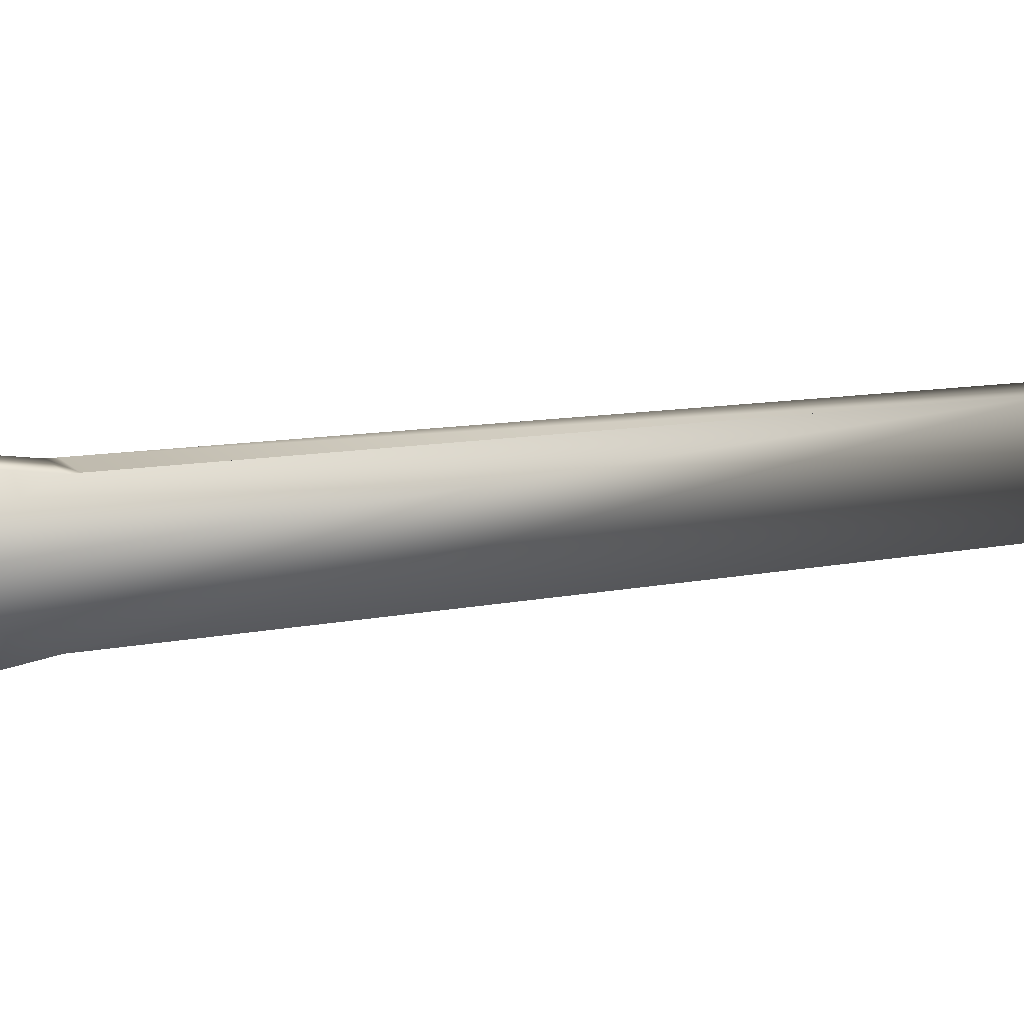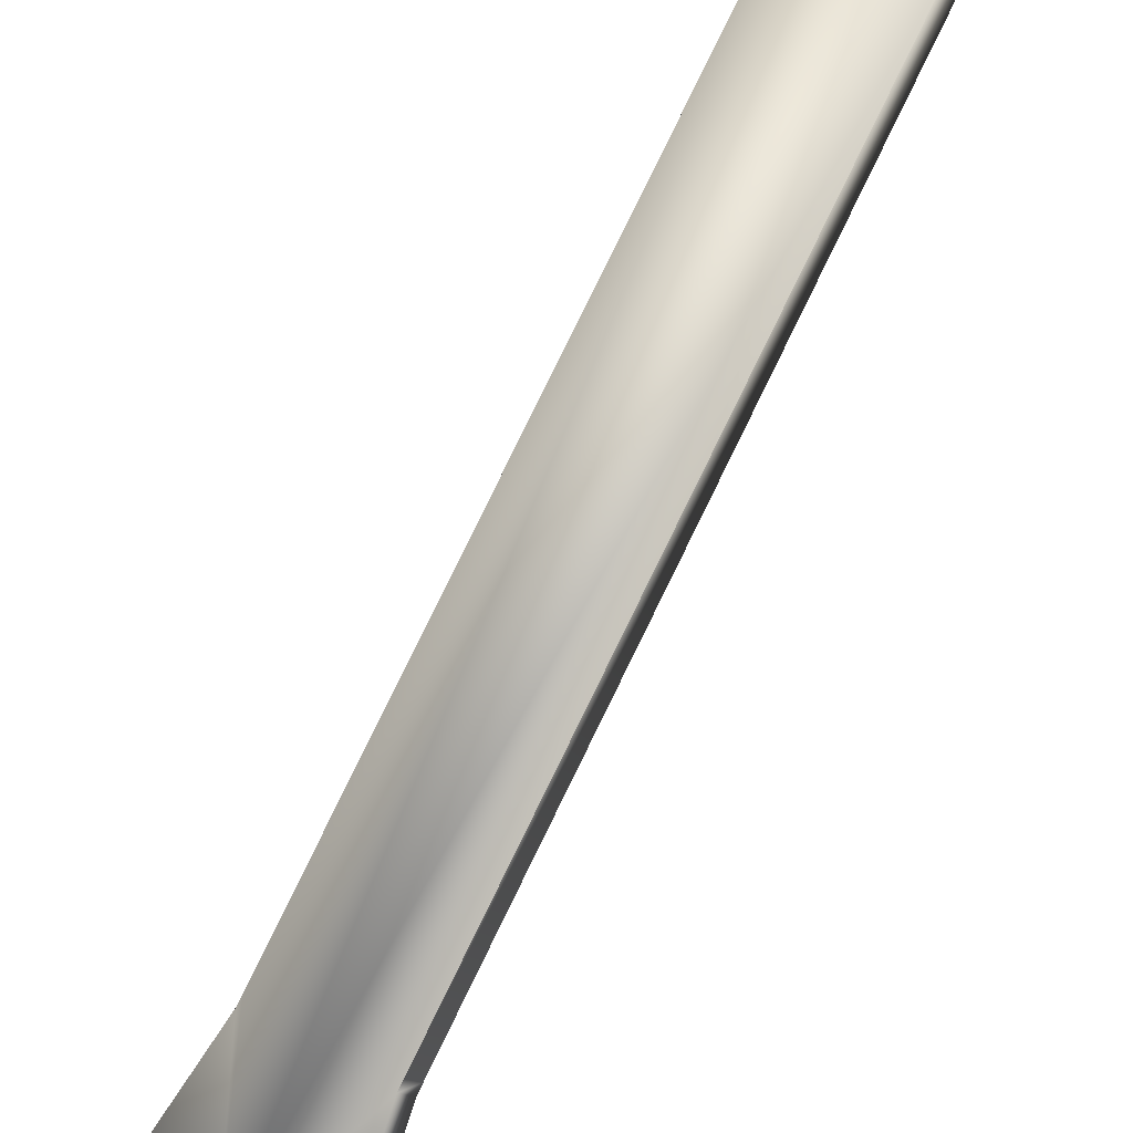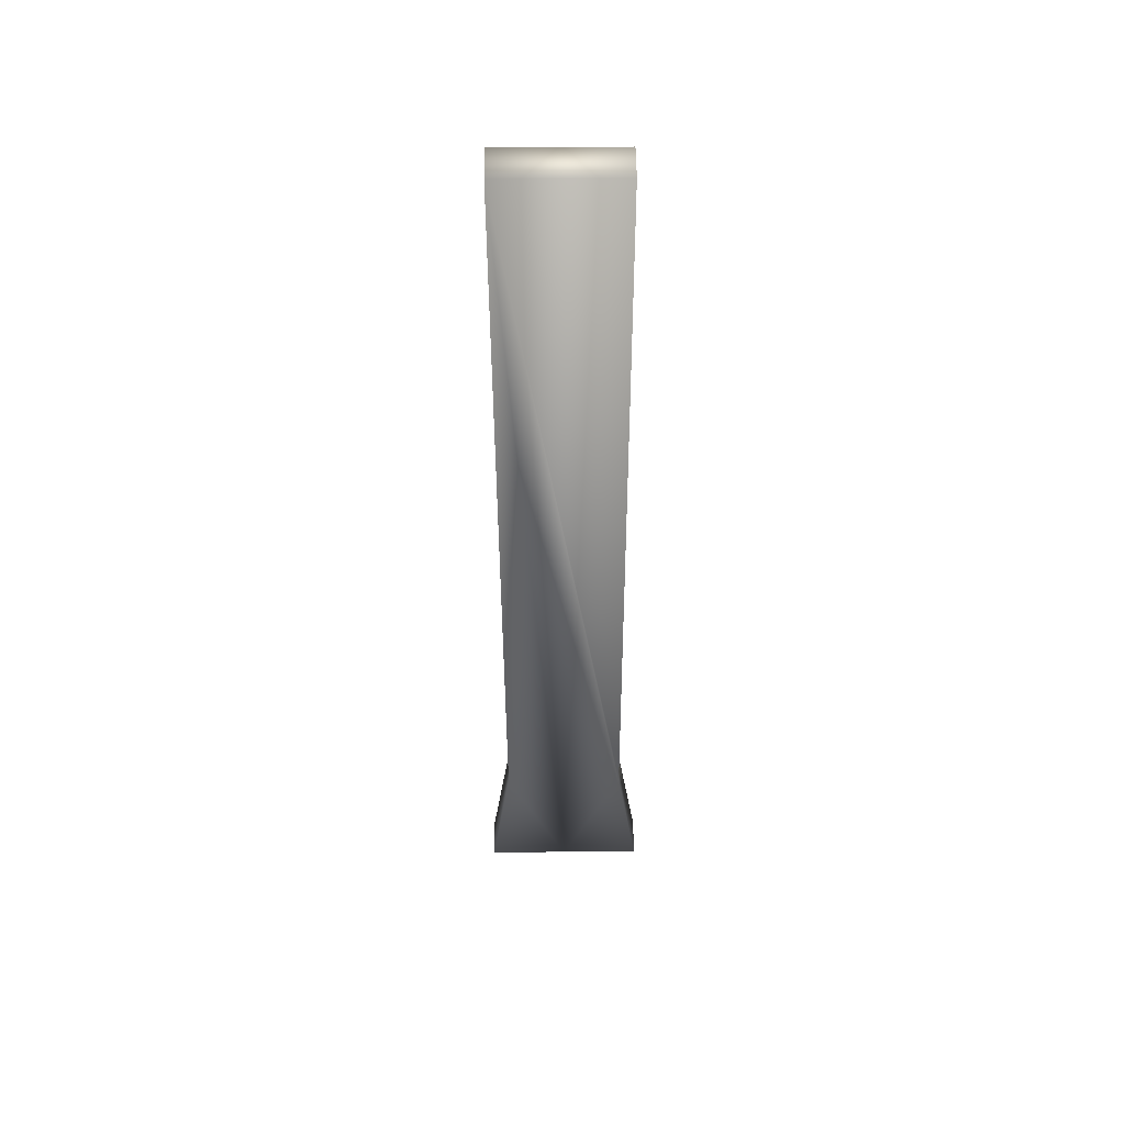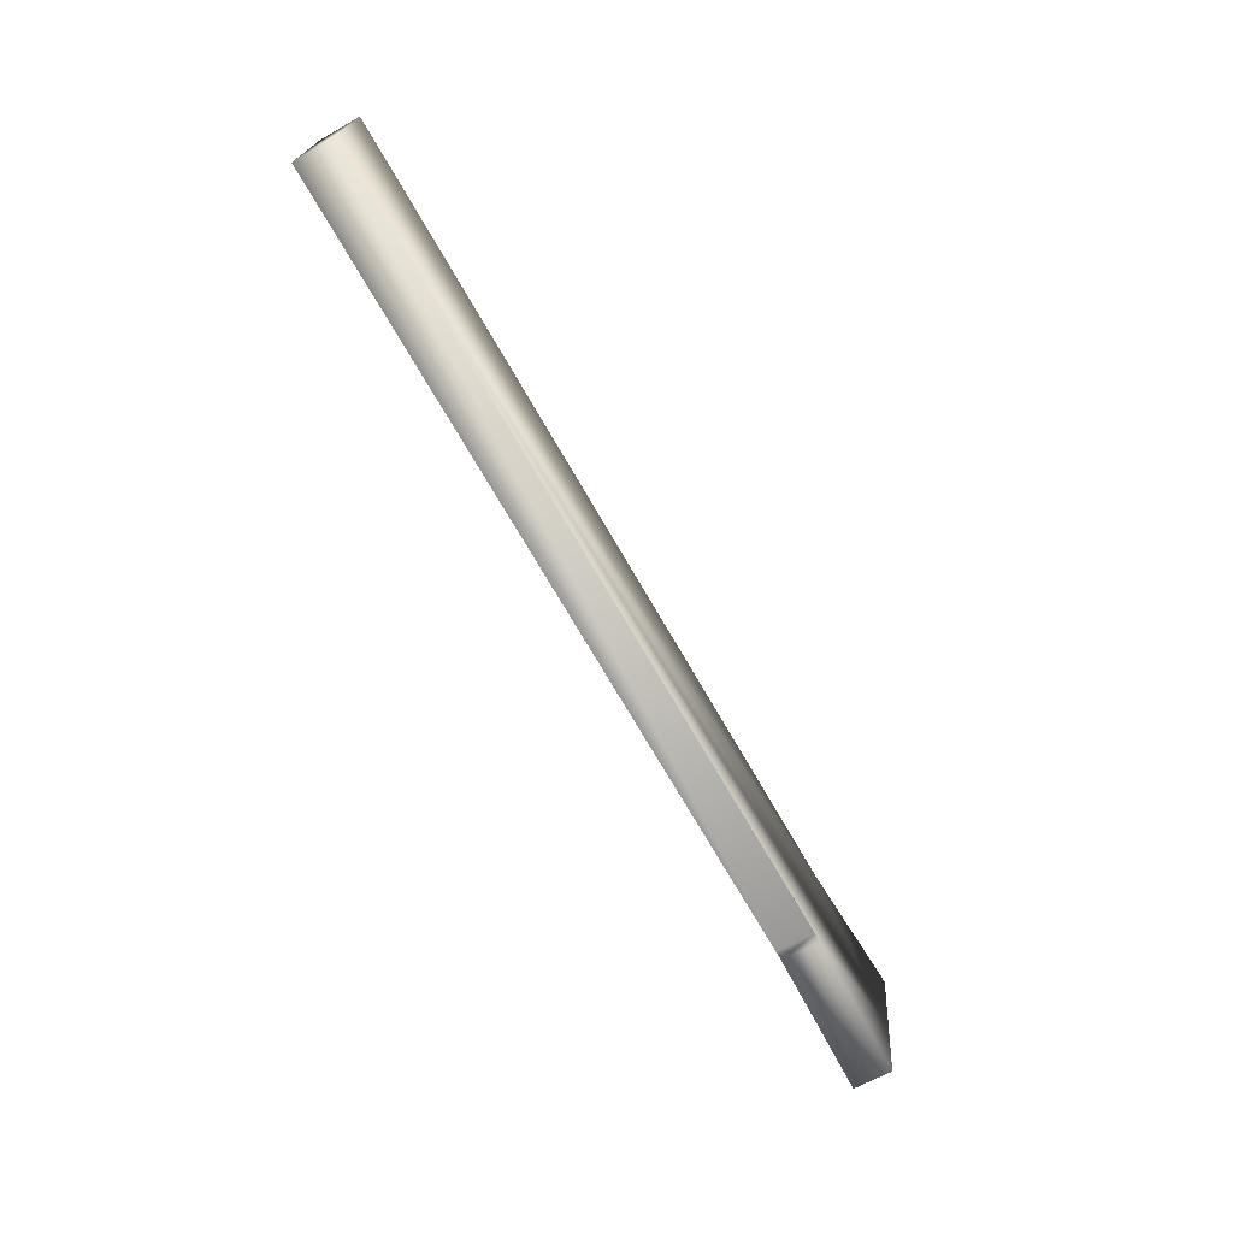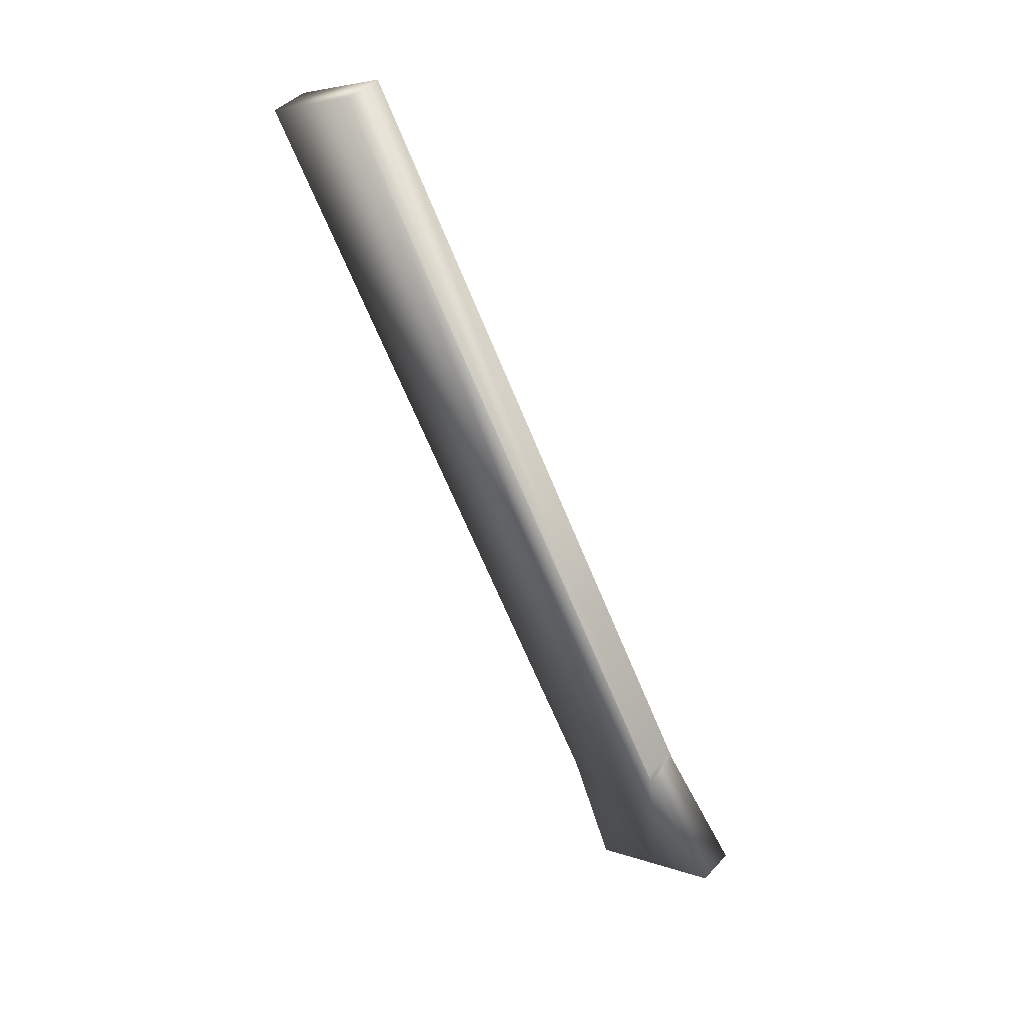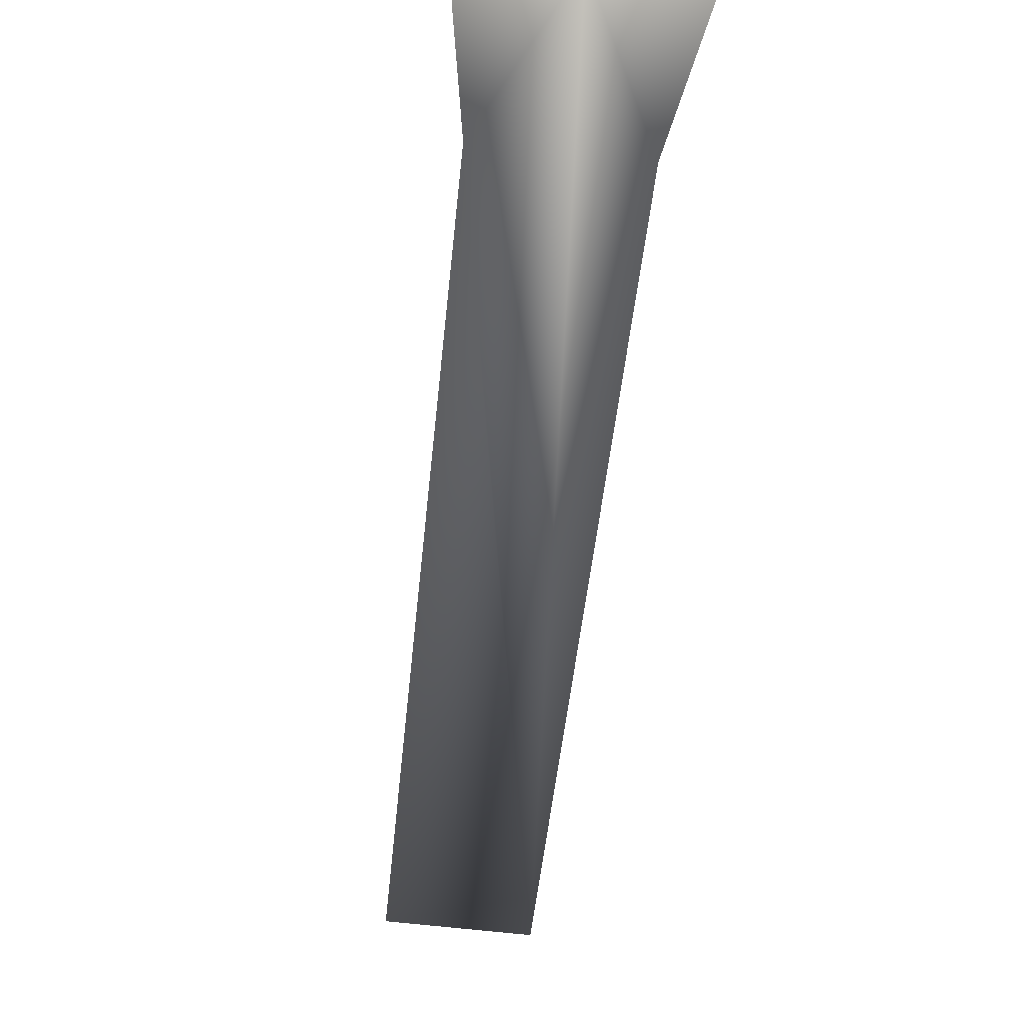
<metadata>
{"format":"obj","ext":"obj","renderer":"f3d","projection":"perspective","resolution":1024,"background":"white","views":[{"elev":-74.6,"azim":86.6,"up":"+Z"},{"elev":50.8,"azim":30.7,"up":"+Z"},{"elev":78.8,"azim":179.6,"up":"+Y"},{"elev":20.8,"azim":94.0,"up":"+Y"},{"elev":5.1,"azim":48.3,"up":"+Y"},{"elev":-73.7,"azim":-6.0,"up":"+Z"}]}
</metadata>
<code>
o G-__556248
v -7.223 -3.137 1.21
v -7.223 -3.142 1.215
v -7.223 -3.138 1.21
v -7.223 -3.14 1.216
v -7.242 -3.14 1.216
v -7.242 -3.138 1.21
v -7.242 -3.142 1.215
v -7.242 -3.137 1.21
v -7.242 -3.029 1.28
v -7.223 -3.026 1.275
v -7.242 -3.026 1.275
v -7.223 -3.029 1.28
v -7.233 -3.157 1.199
v -7.22 -3.157 1.199
v -7.245 -3.157 1.199
v -7.245 -3.161 1.204
v -7.22 -3.161 1.204
v -7.233 -3.161 1.204
f 1 2 3
f 2 1 4
f 5 6 7
f 6 5 8
f 9 10 11
f 10 9 12
f 9 8 5
f 8 9 11
f 1 10 4
f 4 10 12
f 10 8 11
f 8 10 6
f 6 10 13
f 13 10 3
f 13 3 14
f 1 3 10
f 13 15 6
f 7 15 16
f 15 7 6
f 17 2 18
f 18 7 16
f 7 18 5
f 5 18 9
f 9 18 12
f 12 18 2
f 12 2 4
f 18 15 13
f 15 18 16
f 3 17 14
f 17 3 2
f 17 13 14
f 13 17 18

</code>
